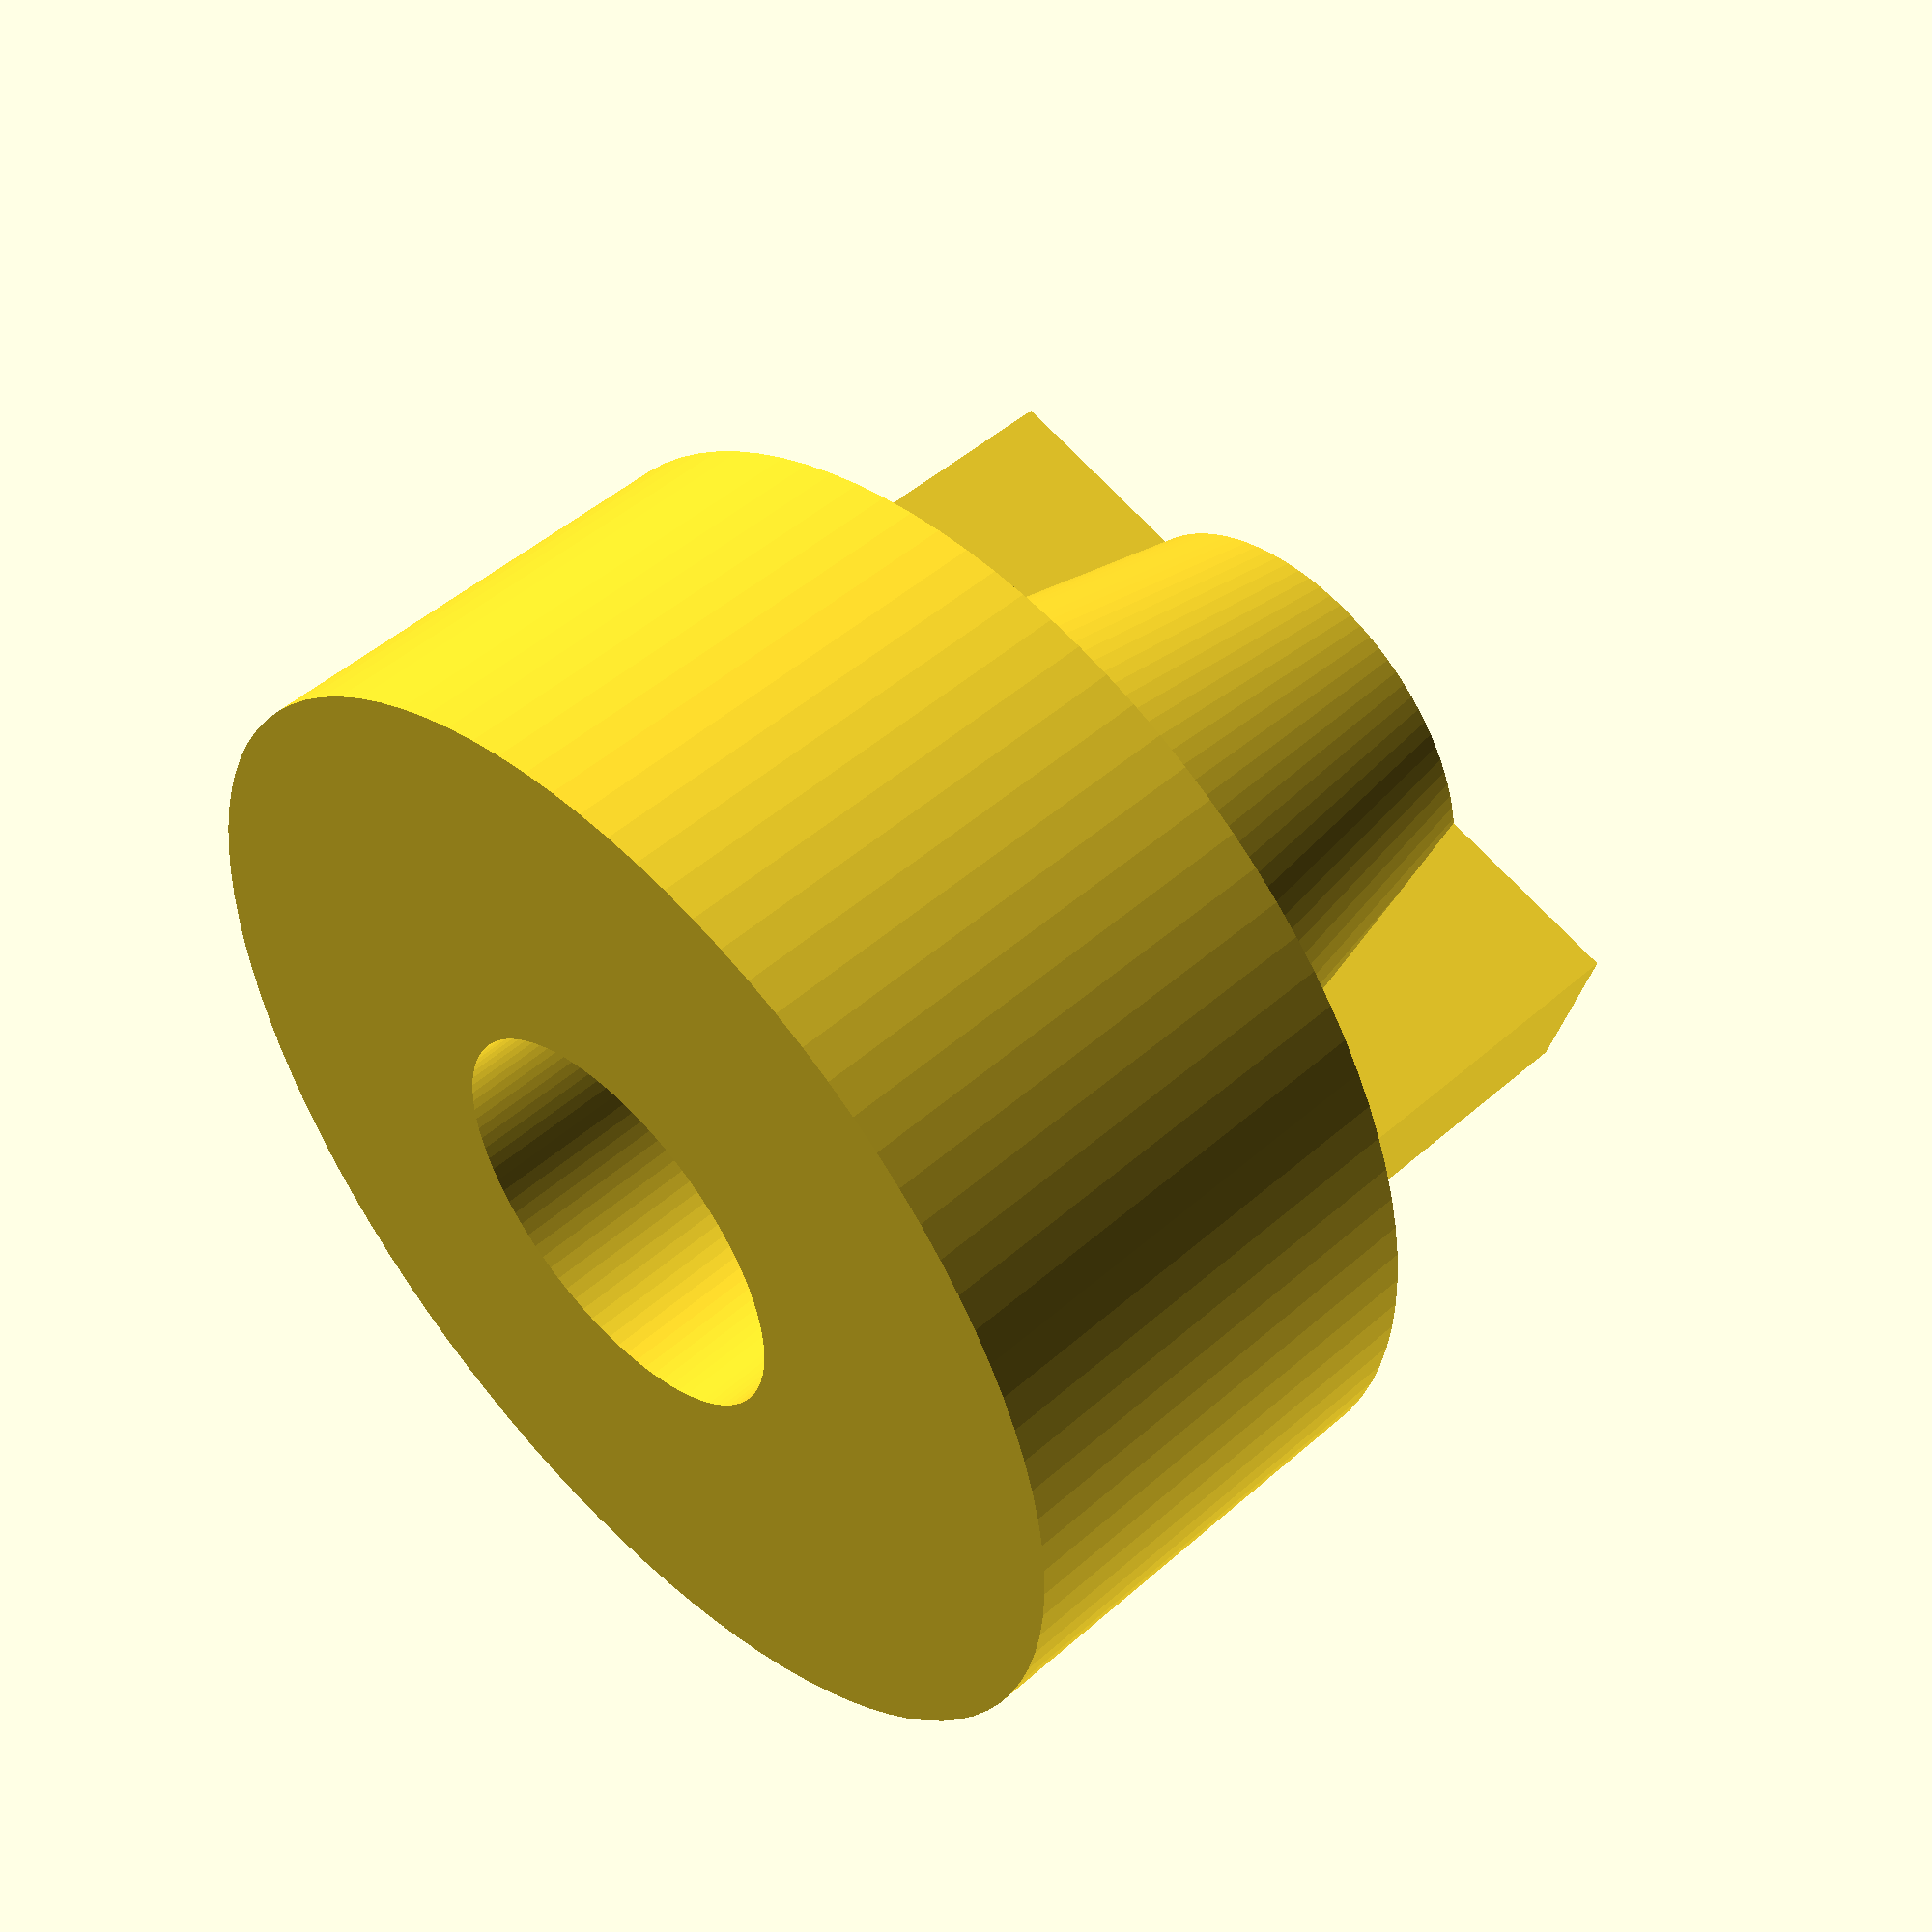
<openscad>
// --- parameters

$fn=100;
height = 20;
outerWidth = 18;
holdingOuterWidth = 25;
holdingHeight = 10;
innerScrewWidth = 6;
outerScrewWidth = 8;
minWidth = 1;
nutWidth = 9;
nutHeight = 6;

// ----
difference() {
    difference() {
        union() {
            cylinder(h=height, d1=outerWidth, d2=outerScrewWidth + minWidth * 2, center=true);
            translate([0, 0, -(height - holdingHeight) / 2]) {
                cylinder(h=holdingHeight, d=holdingOuterWidth, center=true);
            }
            cube([4, outerWidth, height], center=true);
        }
        cylinder(h=height + 2, d1=innerScrewWidth, d2=outerScrewWidth,center=true);
    }
    translate([0, 0, -height / 2 + nutHeight / 2 - 0.1]) {
        cylinder(h=nutHeight, d=nutWidth, center=true);
    }
}

</openscad>
<views>
elev=310.5 azim=75.5 roll=225.9 proj=p view=solid
</views>
